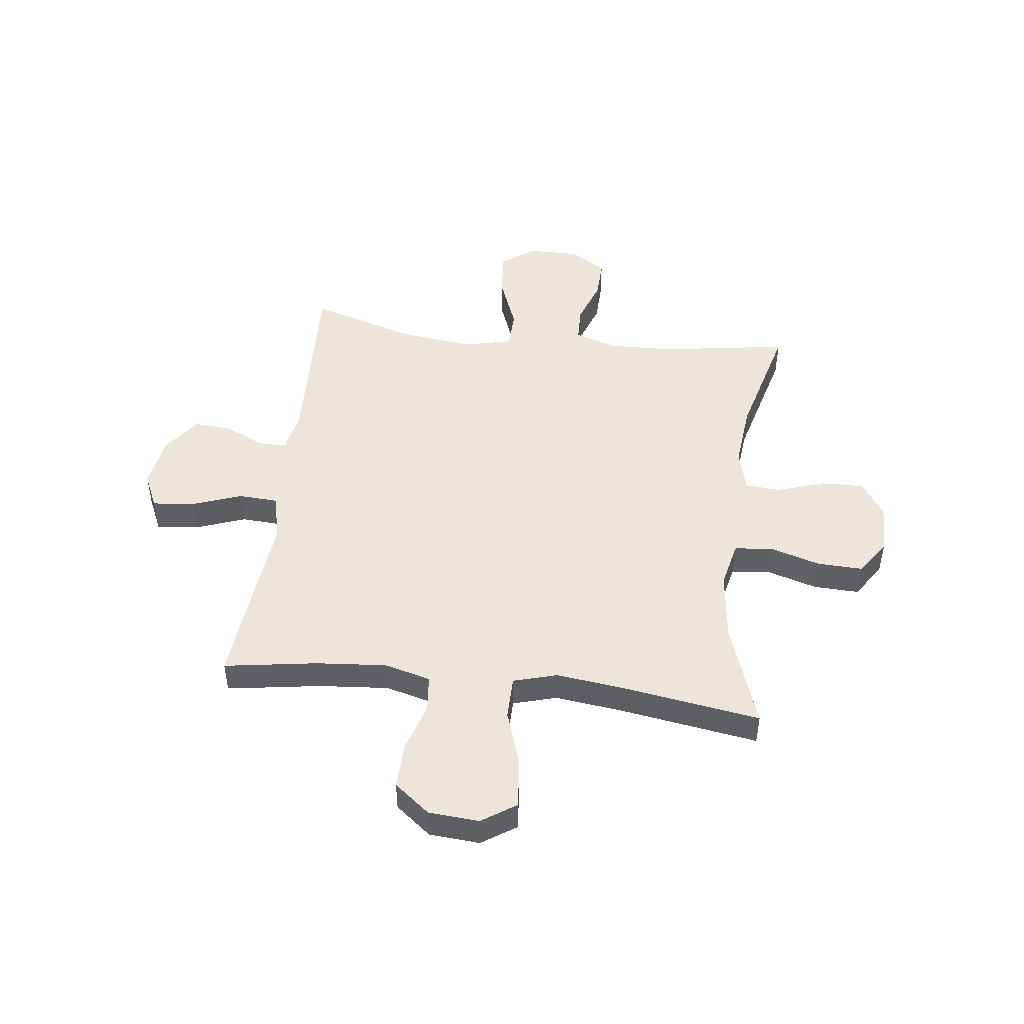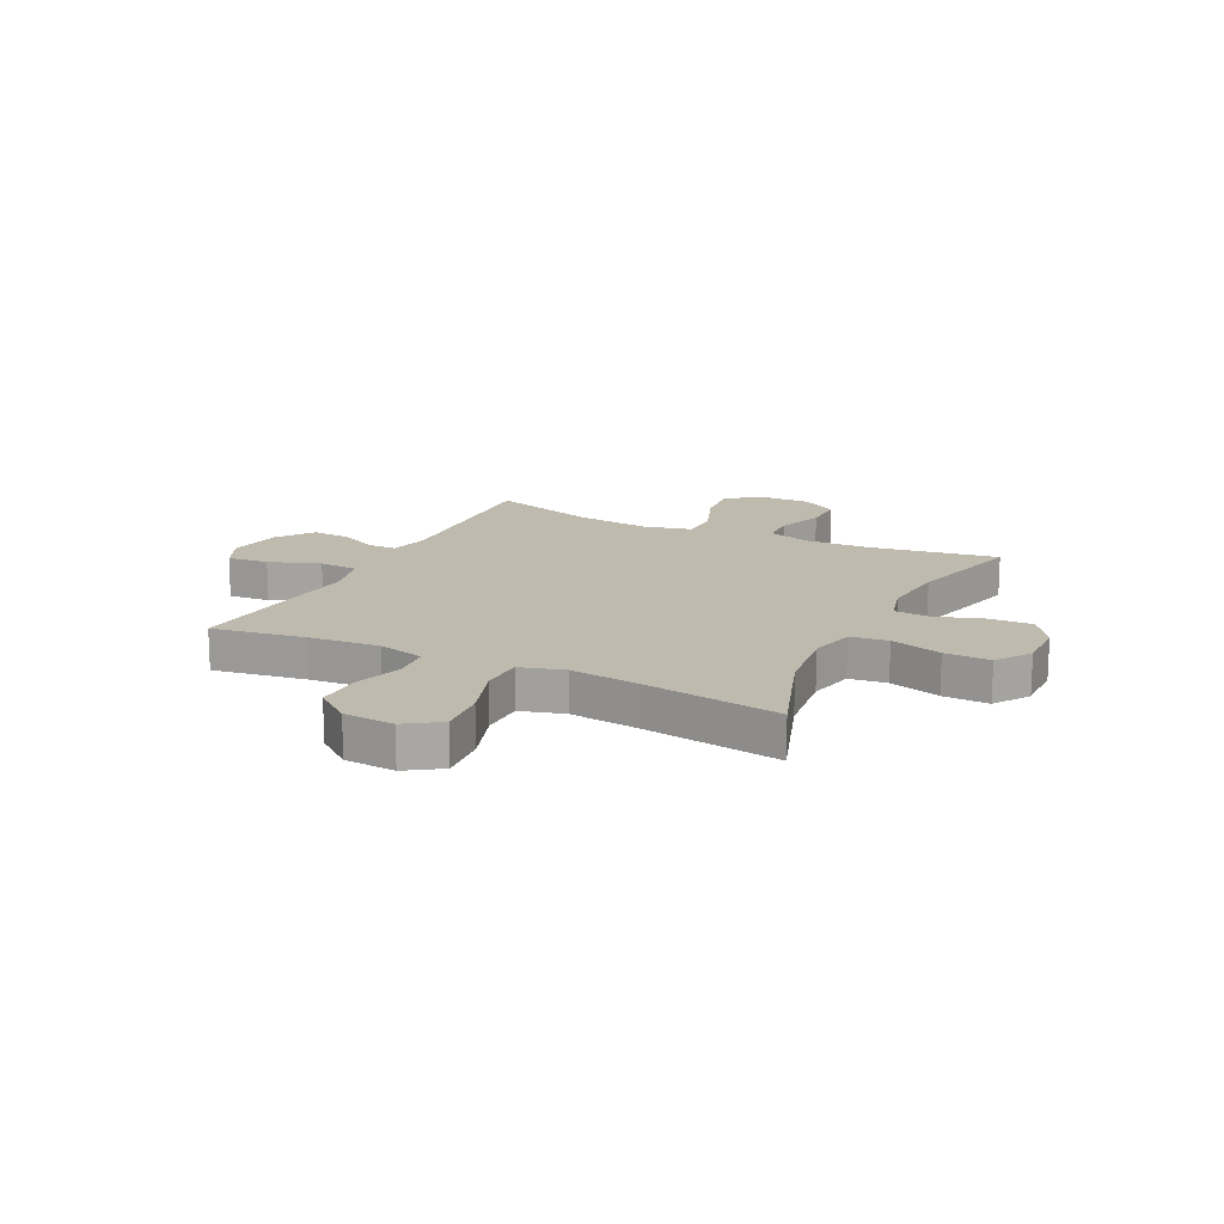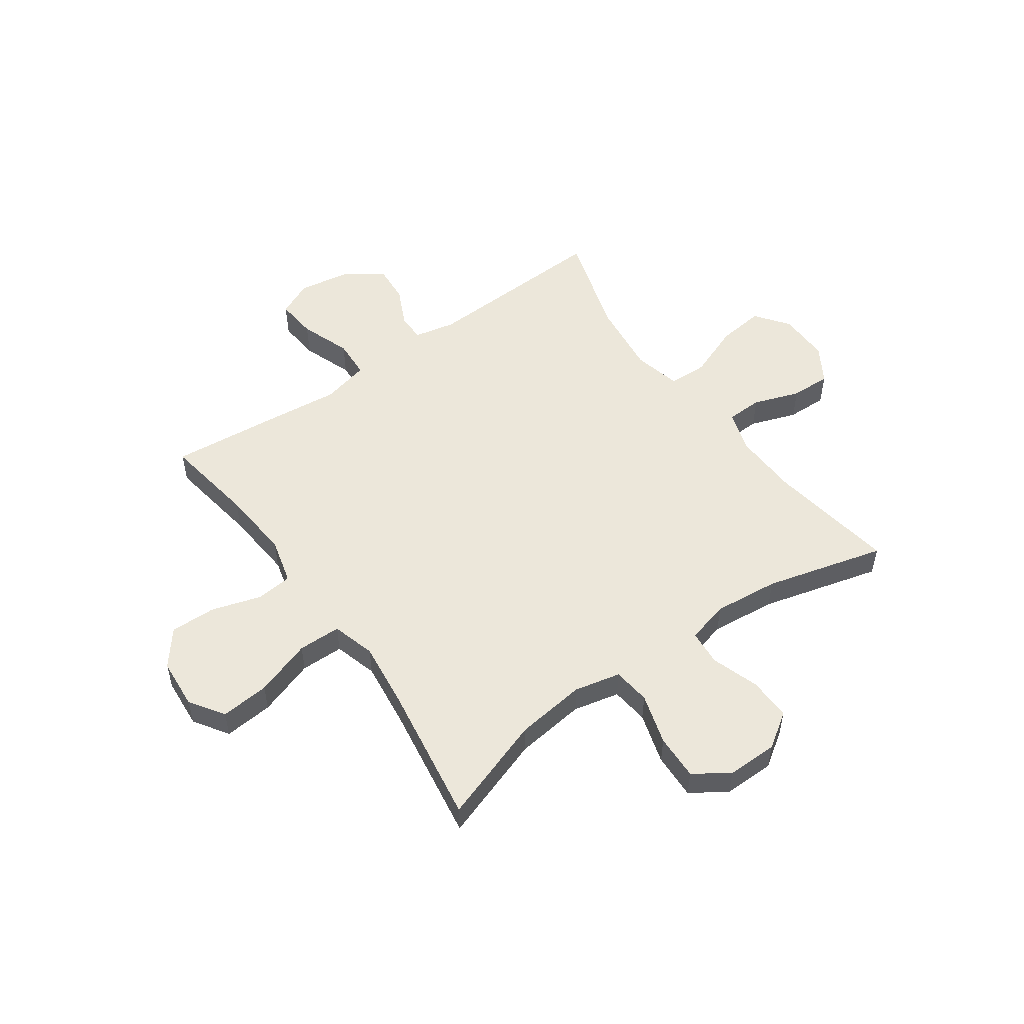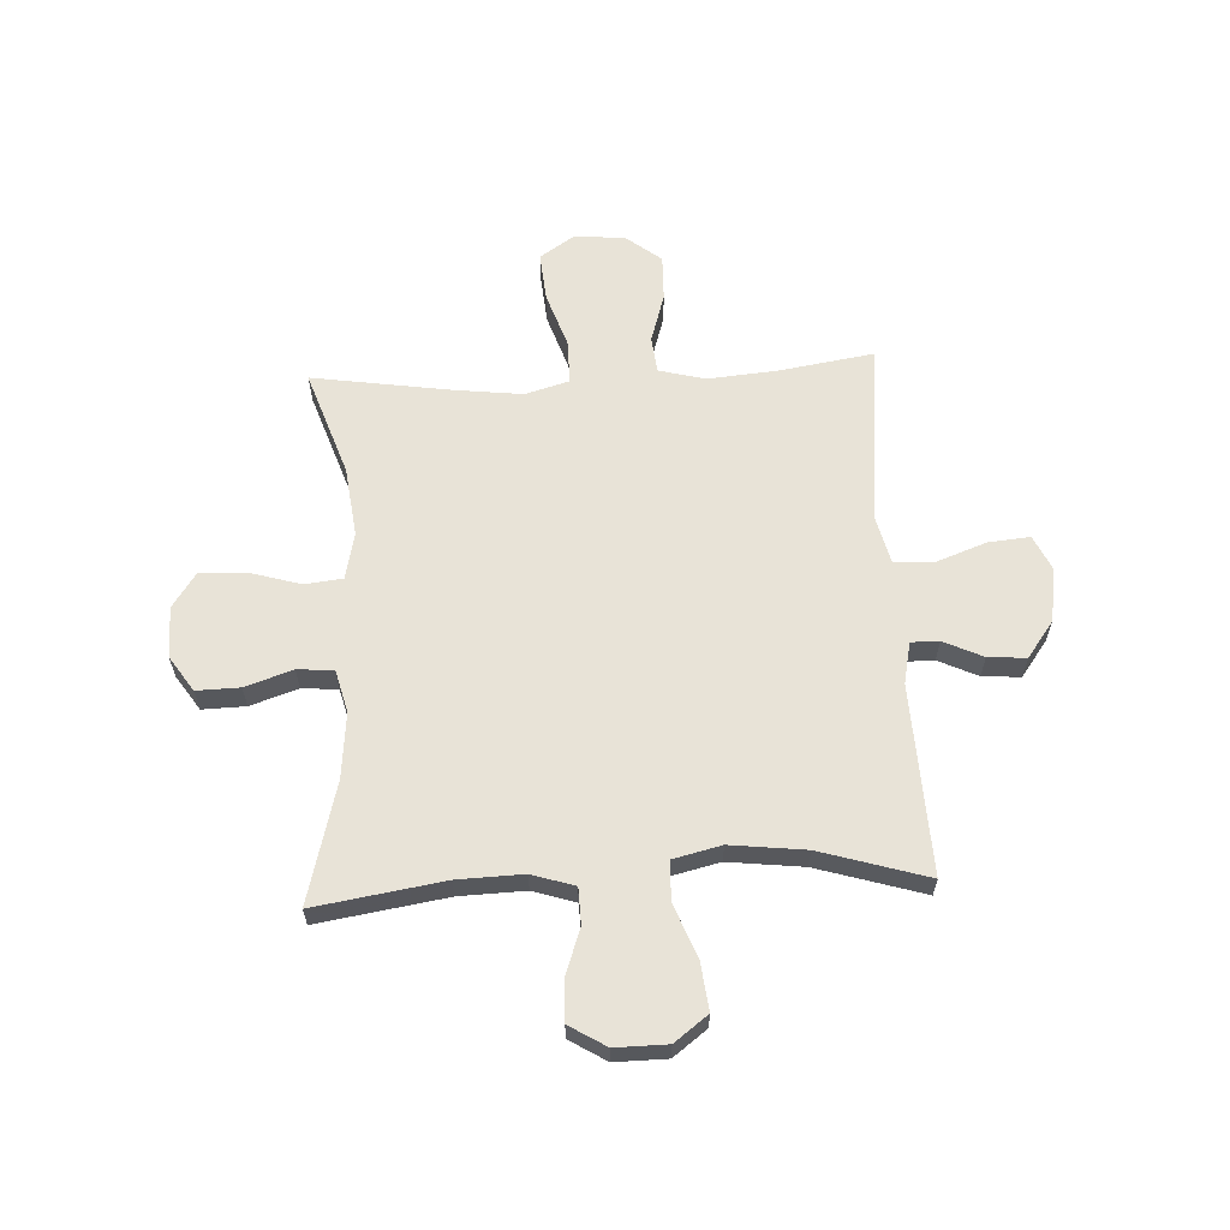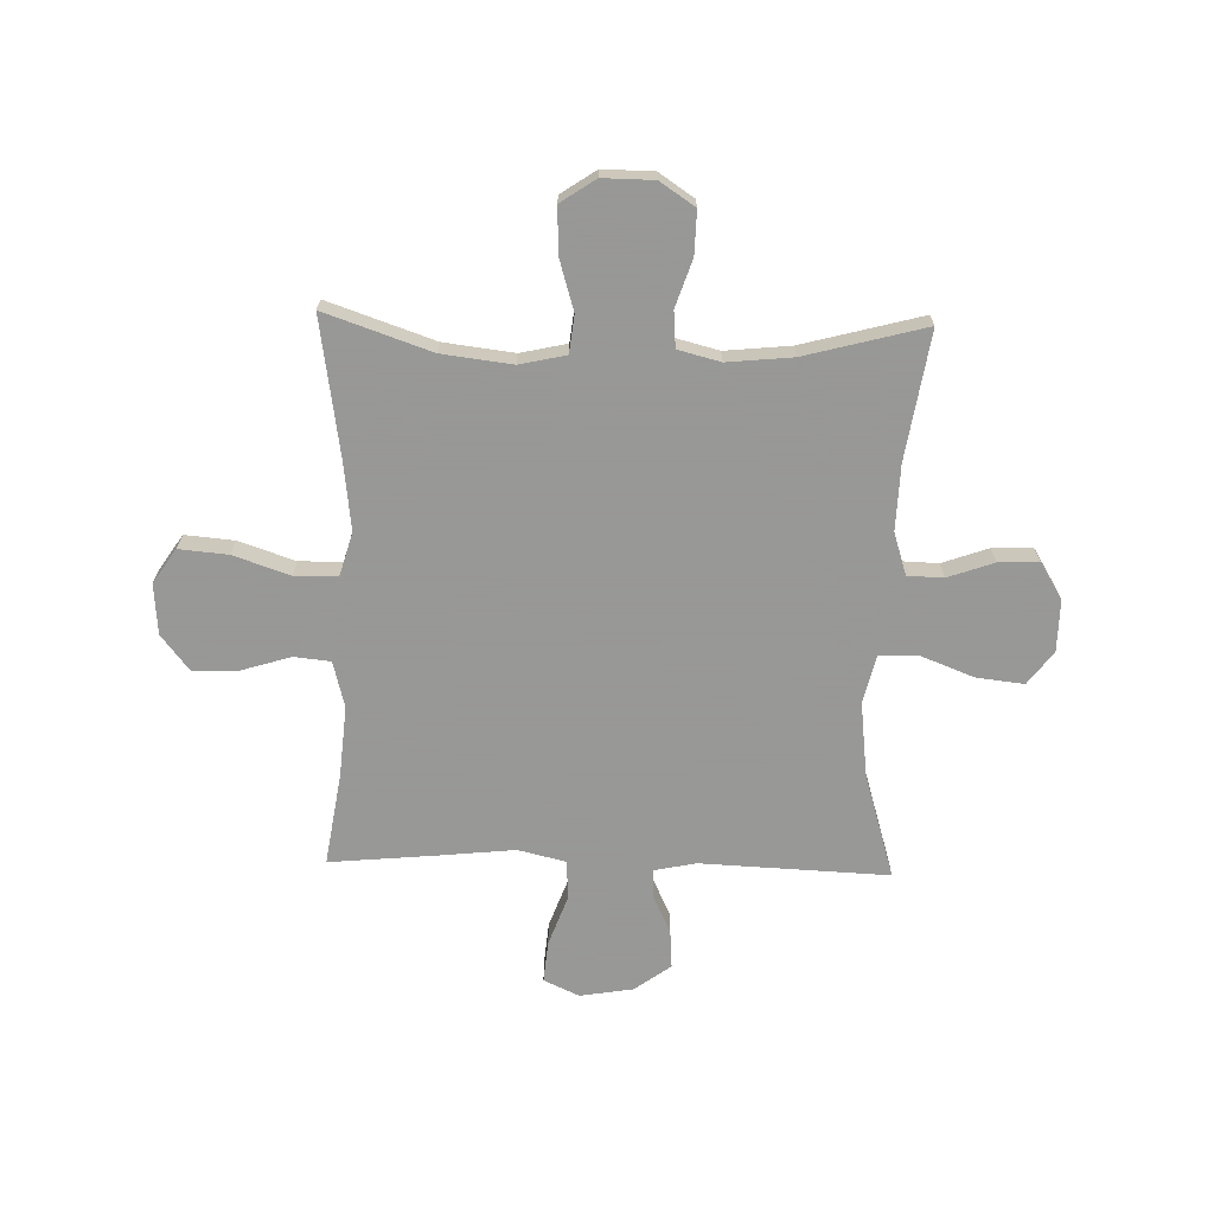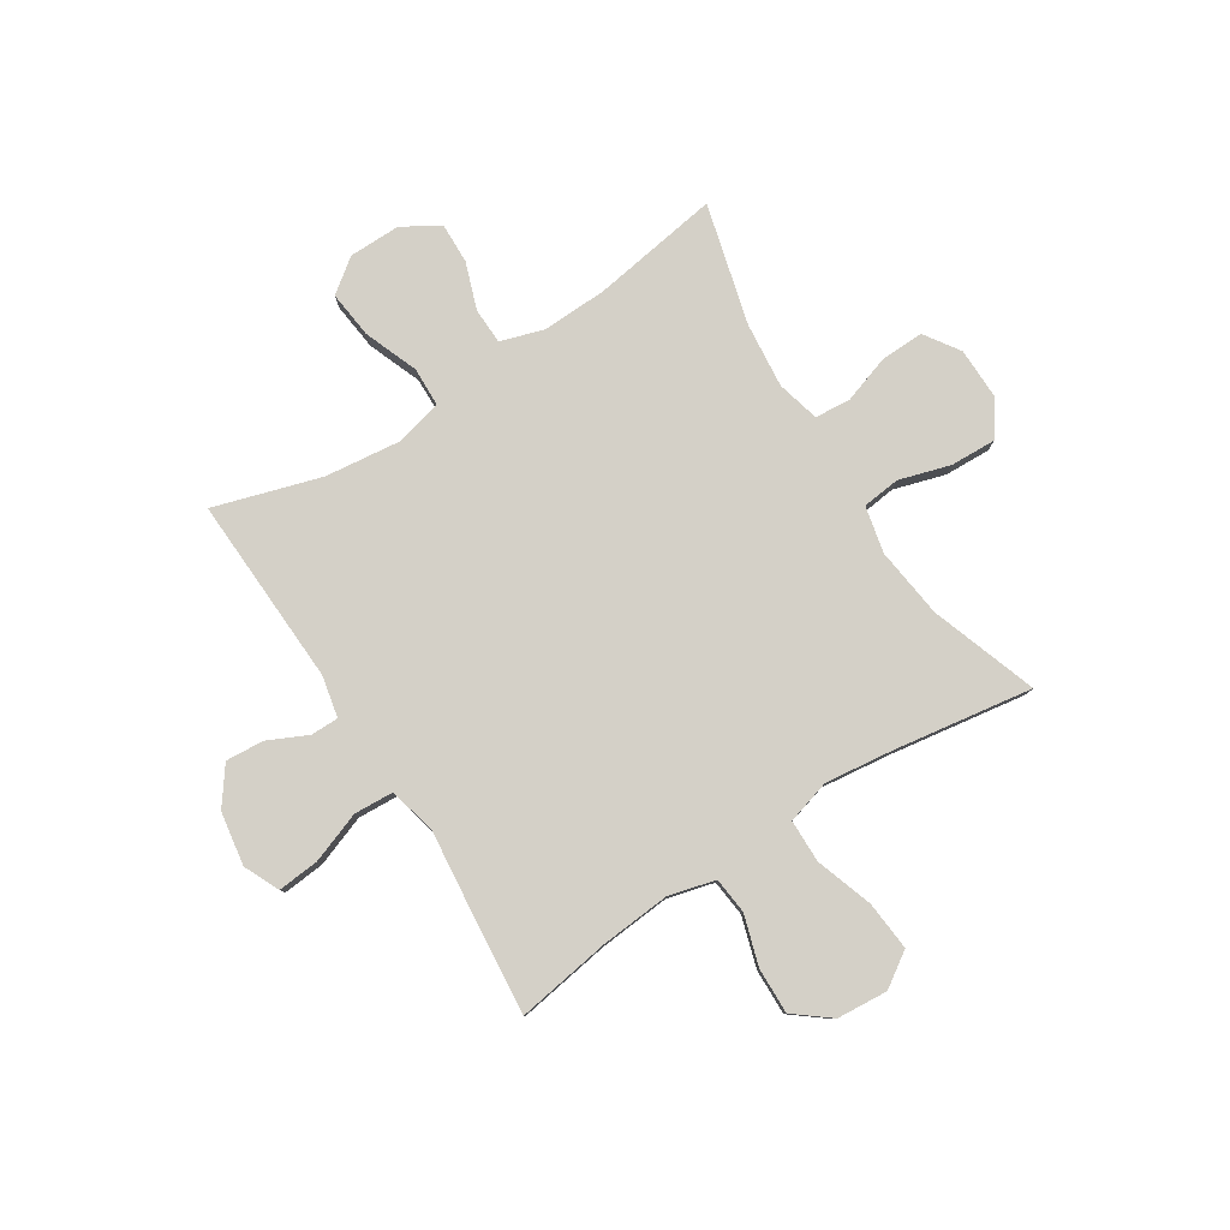
<metadata>
{"format":"obj","ext":"obj","renderer":"f3d","projection":"perspective","resolution":1024,"background":"white","views":[{"elev":47.8,"azim":-83.0,"up":"+Y"},{"elev":15.8,"azim":-63.8,"up":"+Y"},{"elev":52.7,"azim":-35.3,"up":"+Y"},{"elev":61.6,"azim":87.1,"up":"+Y"},{"elev":-68.4,"azim":-1.5,"up":"+Y"},{"elev":79.9,"azim":-122.5,"up":"+Y"}]}
</metadata>
<code>
v -0.5 0.07 0.5
v -0.305 0.07 0.433
v -0.176 0.07 0.417
v -0.091 0.07 0.436
v -0.083 0.07 0.505
v -0.111 0.07 0.599
v -0.114 0.07 0.683
v -0.05 0.07 0.726
v 0.044 0.07 0.725
v 0.108 0.07 0.682
v 0.106 0.07 0.603
v 0.077 0.07 0.516
v 0.082 0.07 0.45
v 0.16 0.07 0.43
v 0.28 0.07 0.442
v 0.5 0.07 0.5
v 0.463 0.07 0.265
v 0.459 0.07 0.145
v 0.484 0.07 0.067
v 0.55 0.07 0.065
v 0.635 0.07 0.095
v 0.709 0.07 0.097
v 0.75 0.07 0.03
v 0.749 0.07 -0.065
v 0.703 0.07 -0.126
v 0.616 0.07 -0.116
v 0.518 0.07 -0.078
v 0.446 0.07 -0.08
v 0.425 0.07 -0.168
v 0.441 0.07 -0.305
v 0.5 0.07 -0.5
v 0.154 0.07 -0.485
v 0.078 0.07 -0.501
v 0.078 0.07 -0.552
v 0.112 0.07 -0.624
v 0.117 0.07 -0.694
v 0.05 0.07 -0.743
v -0.048 0.07 -0.759
v -0.113 0.07 -0.729
v -0.106 0.07 -0.653
v -0.072 0.07 -0.56
v -0.076 0.07 -0.488
v -0.164 0.07 -0.467
v -0.298 0.07 -0.481
v -0.5 0.07 -0.5
v -0.473 0.07 -0.329
v -0.462 0.07 -0.2
v -0.484 0.07 -0.115
v -0.551 0.07 -0.108
v -0.642 0.07 -0.136
v -0.726 0.07 -0.138
v -0.777 0.07 -0.073
v -0.784 0.07 0.02
v -0.742 0.07 0.083
v -0.652 0.07 0.075
v -0.548 0.07 0.04
v -0.469 0.07 0.041
v -0.446 0.07 0.121
v -0.461 0.07 0.246
v -0.5 0 0.5
v -0.305 0 0.433
v -0.176 0 0.417
v -0.091 0 0.436
v -0.083 0 0.505
v -0.111 0 0.599
v -0.114 0 0.683
v -0.05 0 0.726
v 0.044 0 0.725
v 0.108 0 0.682
v 0.106 0 0.603
v 0.077 0 0.516
v 0.082 0 0.45
v 0.16 0 0.43
v 0.28 0 0.442
v 0.5 0 0.5
v 0.463 0 0.265
v 0.459 0 0.145
v 0.484 0 0.067
v 0.55 0 0.065
v 0.635 0 0.095
v 0.709 0 0.097
v 0.75 0 0.03
v 0.749 0 -0.065
v 0.703 0 -0.126
v 0.616 0 -0.116
v 0.518 0 -0.078
v 0.446 0 -0.08
v 0.425 0 -0.168
v 0.441 0 -0.305
v 0.5 0 -0.5
v 0.154 0 -0.485
v 0.078 0 -0.501
v 0.078 0 -0.552
v 0.112 0 -0.624
v 0.117 0 -0.694
v 0.05 0 -0.743
v -0.048 0 -0.759
v -0.113 0 -0.729
v -0.106 0 -0.653
v -0.072 0 -0.56
v -0.076 0 -0.488
v -0.164 0 -0.467
v -0.298 0 -0.481
v -0.5 0 -0.5
v -0.473 0 -0.329
v -0.462 0 -0.2
v -0.484 0 -0.115
v -0.551 0 -0.108
v -0.642 0 -0.136
v -0.726 0 -0.138
v -0.777 0 -0.073
v -0.784 0 0.02
v -0.742 0 0.083
v -0.652 0 0.075
v -0.548 0 0.04
v -0.469 0 0.041
v -0.446 0 0.121
v -0.461 0 0.246
f 53 54 55 56
f 53 56 57
f 52 53 57
f 49 50 51 52
f 48 49 52 57
f 47 48 57 58
f 43 44 45 46
f 42 43 46 47
f 38 39 40 41
f 38 41 42
f 37 38 42
f 34 35 36 37
f 33 34 37 42
f 32 33 42 47
f 30 31 32 47
f 24 25 26 27
f 24 27 28
f 23 24 28
f 20 21 22 23
f 19 20 23 28
f 18 19 28
f 17 18 28 29
f 15 16 17
f 14 15 17 29
f 9 10 11 12
f 9 12 13
f 8 9 13
f 5 6 7 8
f 4 5 8 13
f 3 4 13 14
f 59 1 2
f 58 59 2 3
f 29 30 47 58
f 3 14 29 58
f 115 114 113 112
f 116 115 112
f 116 112 111
f 111 110 109 108
f 116 111 108 107
f 117 116 107 106
f 105 104 103 102
f 106 105 102 101
f 100 99 98 97
f 101 100 97
f 101 97 96
f 96 95 94 93
f 101 96 93 92
f 106 101 92 91
f 106 91 90 89
f 86 85 84 83
f 87 86 83
f 87 83 82
f 82 81 80 79
f 87 82 79 78
f 87 78 77
f 88 87 77 76
f 76 75 74
f 88 76 74 73
f 71 70 69 68
f 72 71 68
f 72 68 67
f 67 66 65 64
f 72 67 64 63
f 73 72 63 62
f 61 60 118
f 62 61 118 117
f 117 106 89 88
f 117 88 73 62
f 1 60 61 2
f 2 61 62 3
f 3 62 63 4
f 4 63 64 5
f 5 64 65 6
f 6 65 66 7
f 7 66 67 8
f 8 67 68 9
f 9 68 69 10
f 10 69 70 11
f 11 70 71 12
f 12 71 72 13
f 13 72 73 14
f 14 73 74 15
f 15 74 75 16
f 16 75 76 17
f 17 76 77 18
f 18 77 78 19
f 19 78 79 20
f 20 79 80 21
f 21 80 81 22
f 22 81 82 23
f 23 82 83 24
f 24 83 84 25
f 25 84 85 26
f 26 85 86 27
f 27 86 87 28
f 28 87 88 29
f 29 88 89 30
f 30 89 90 31
f 31 90 91 32
f 32 91 92 33
f 33 92 93 34
f 34 93 94 35
f 35 94 95 36
f 36 95 96 37
f 37 96 97 38
f 38 97 98 39
f 39 98 99 40
f 40 99 100 41
f 41 100 101 42
f 42 101 102 43
f 43 102 103 44
f 44 103 104 45
f 45 104 105 46
f 46 105 106 47
f 47 106 107 48
f 48 107 108 49
f 49 108 109 50
f 50 109 110 51
f 51 110 111 52
f 52 111 112 53
f 53 112 113 54
f 54 113 114 55
f 55 114 115 56
f 56 115 116 57
f 57 116 117 58
f 58 117 118 59
f 59 118 60 1

</code>
